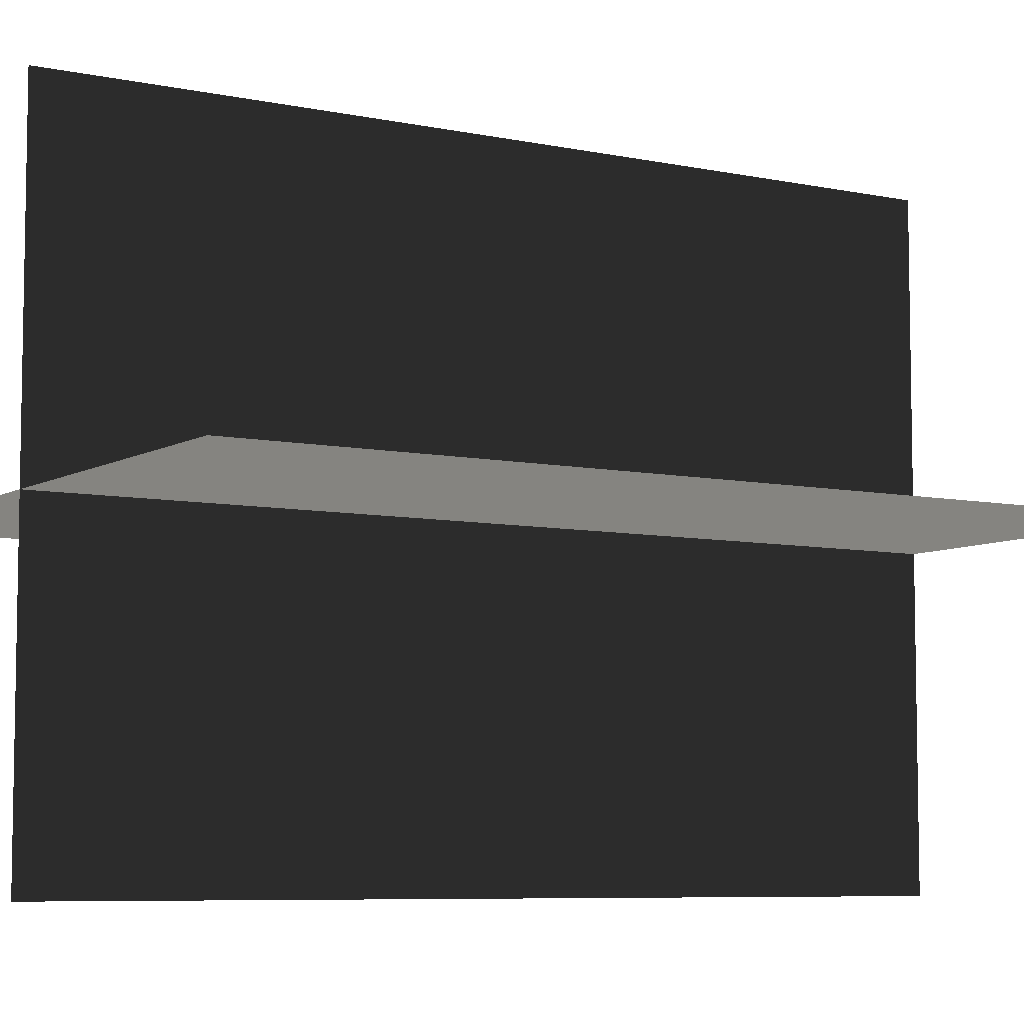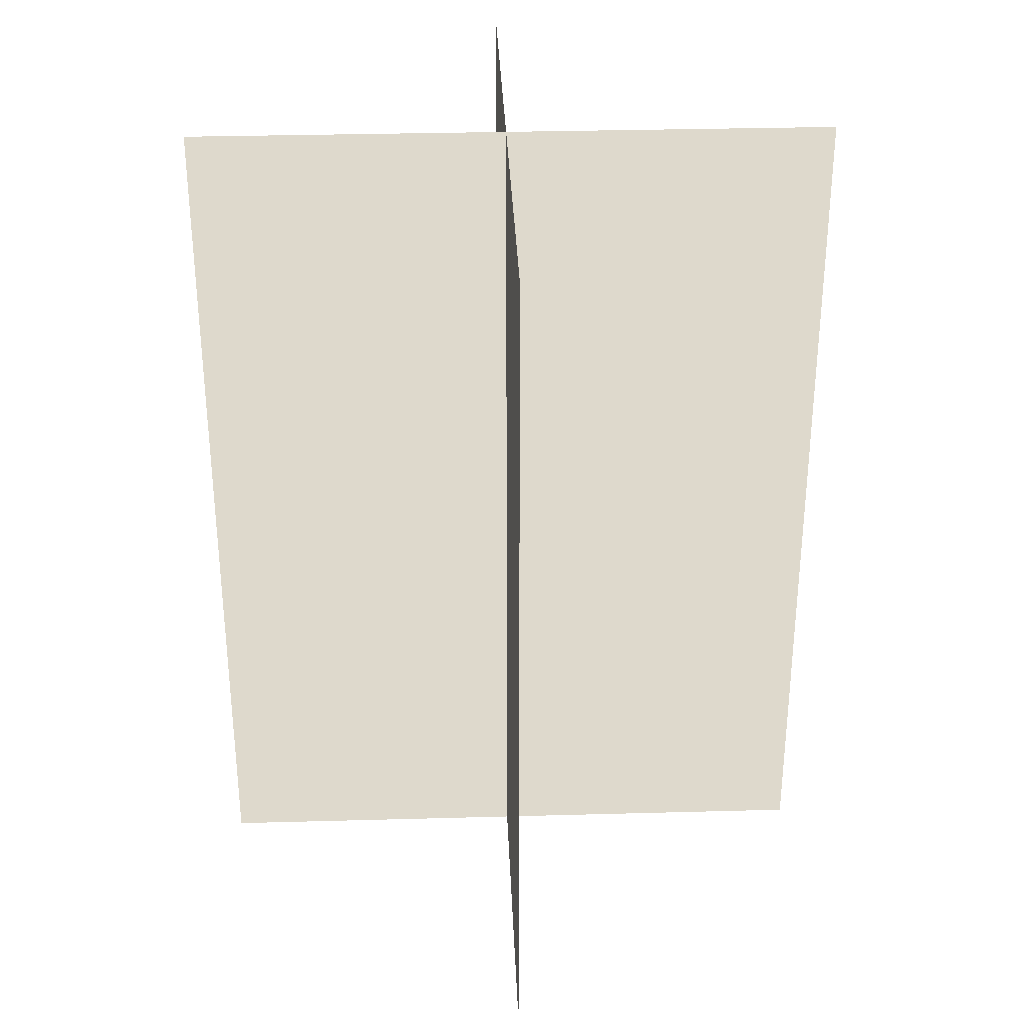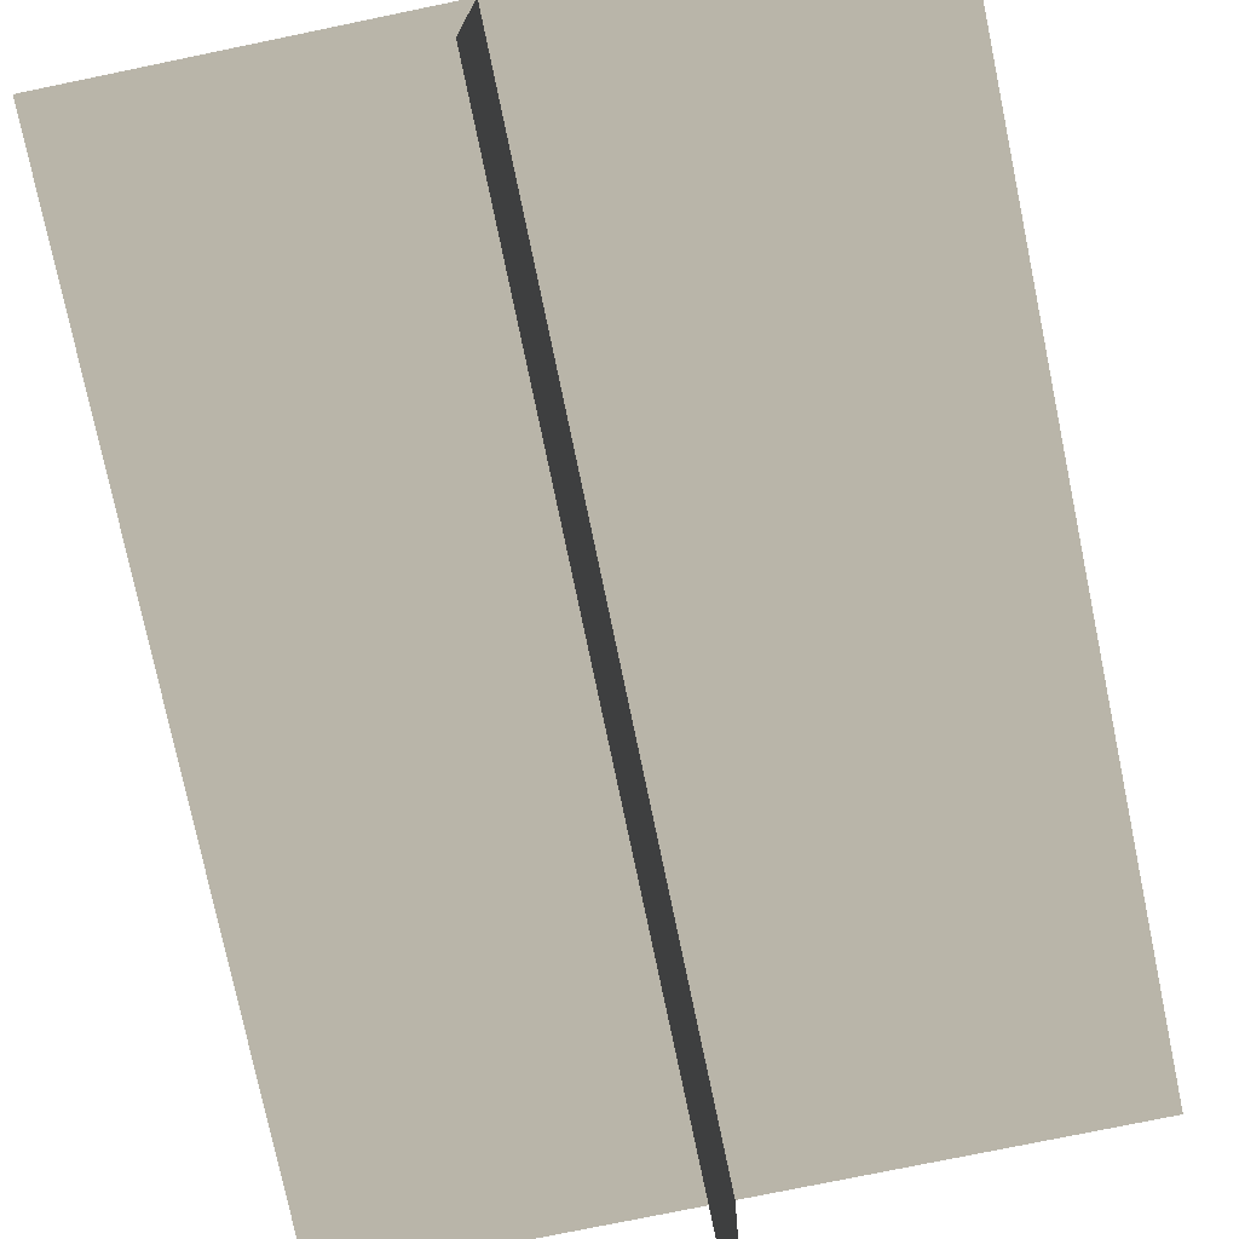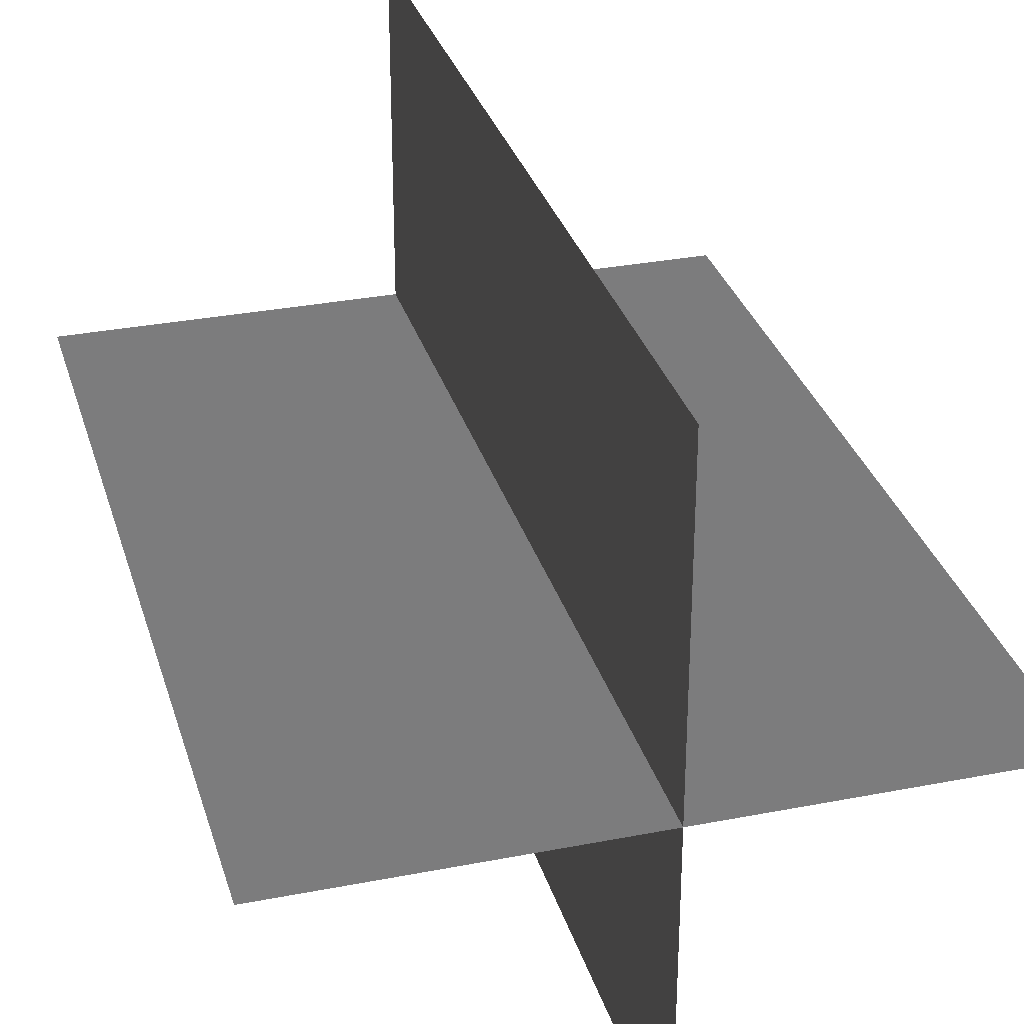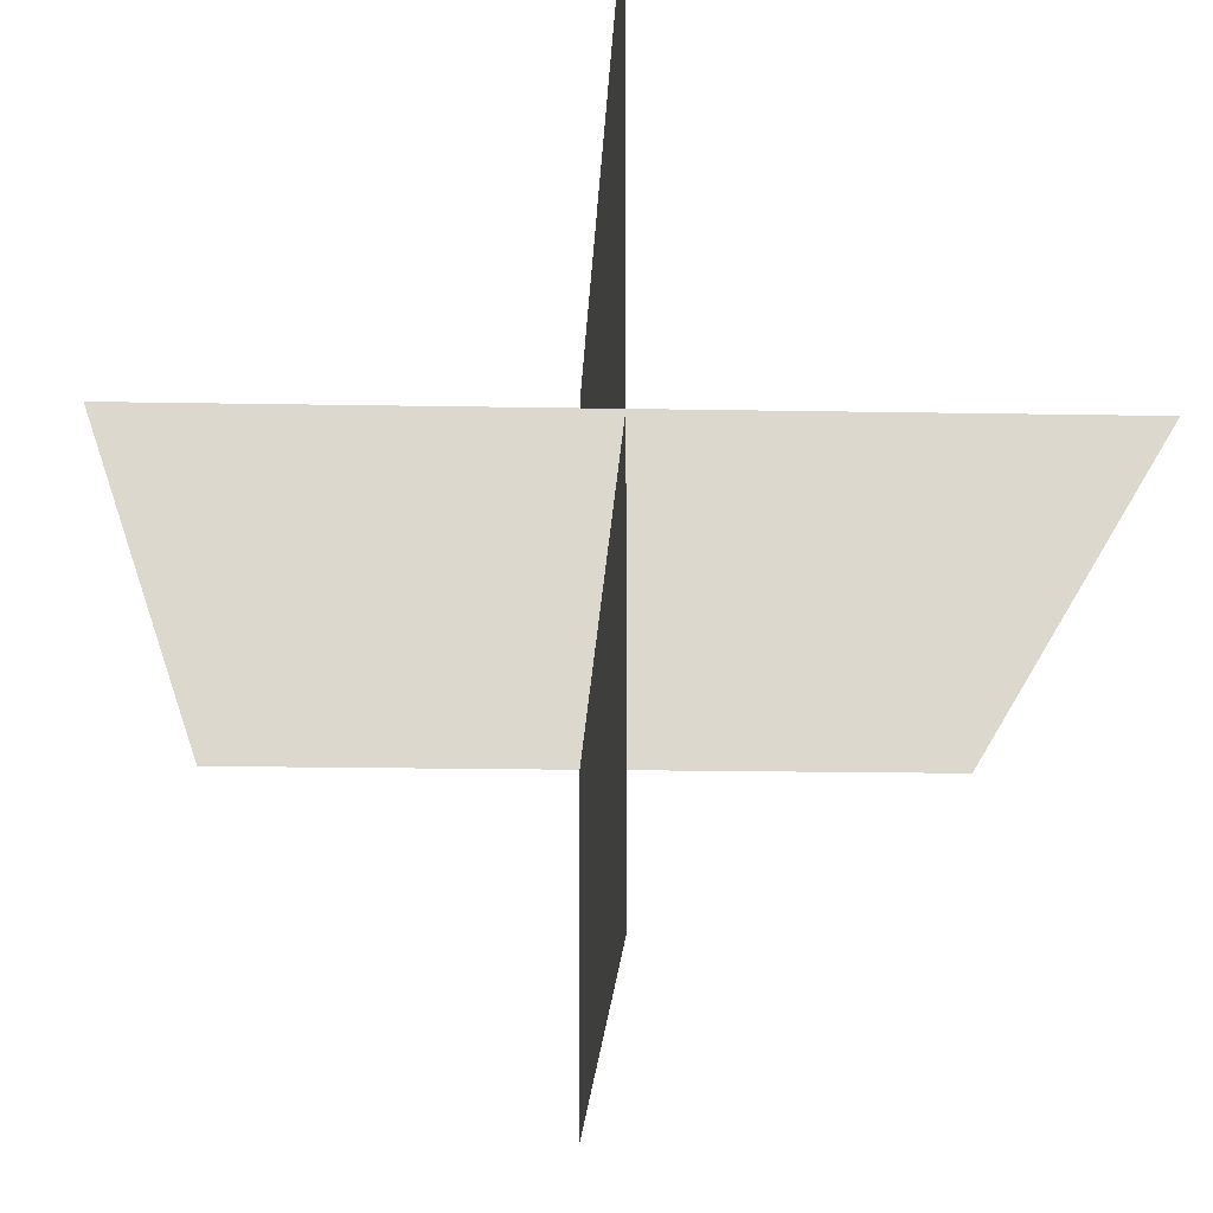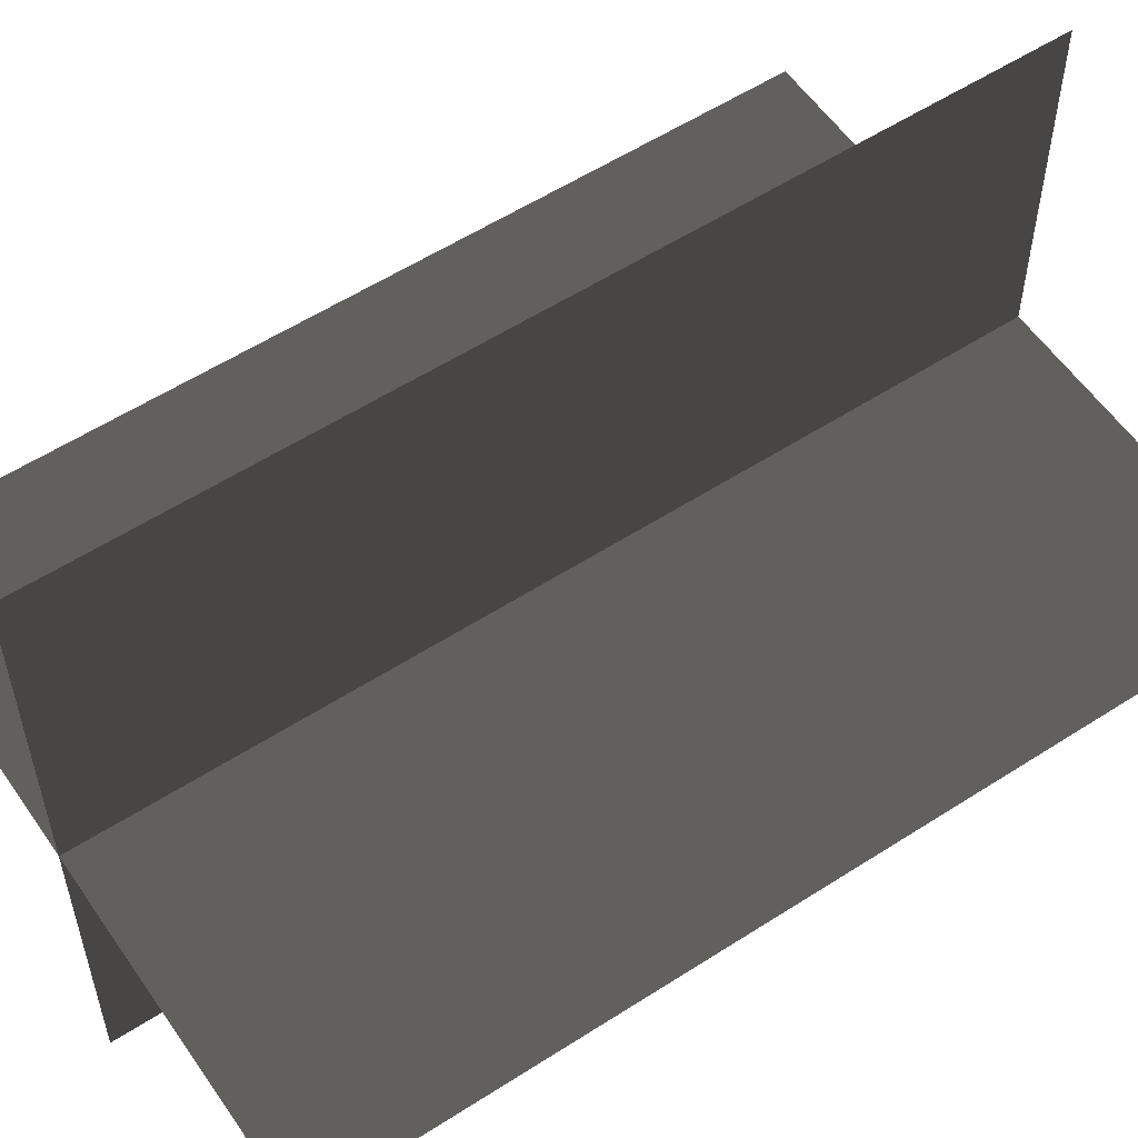
<metadata>
{"format":"obj","ext":"obj","renderer":"f3d","projection":"perspective","resolution":1024,"background":"white","views":[{"elev":-7.0,"azim":-121.7,"up":"+Y"},{"elev":32.5,"azim":177.8,"up":"+Z"},{"elev":-75.7,"azim":-168.3,"up":"+Y"},{"elev":31.2,"azim":-15.6,"up":"+Y"},{"elev":-16.7,"azim":177.8,"up":"+Y"},{"elev":56.5,"azim":-124.0,"up":"+Y"}]}
</metadata>
<code>
v 0.1617 -0.009193 1.73e-06
v 0.1617 -0.009194 0.4323
v -0.1562 -0.009194 0.4323
v -0.1562 -0.009193 1.73e-06
v 0.005387 -0.1631 1.587e-06
v 0.005387 -0.1631 0.4323
v 0.005387 0.1548 0.4323
v 0.005387 0.1548 1.883e-06
g Palm_Tree_22753_624
f 1 3 2
f 1 4 3
f 5 7 6
f 5 8 7

</code>
